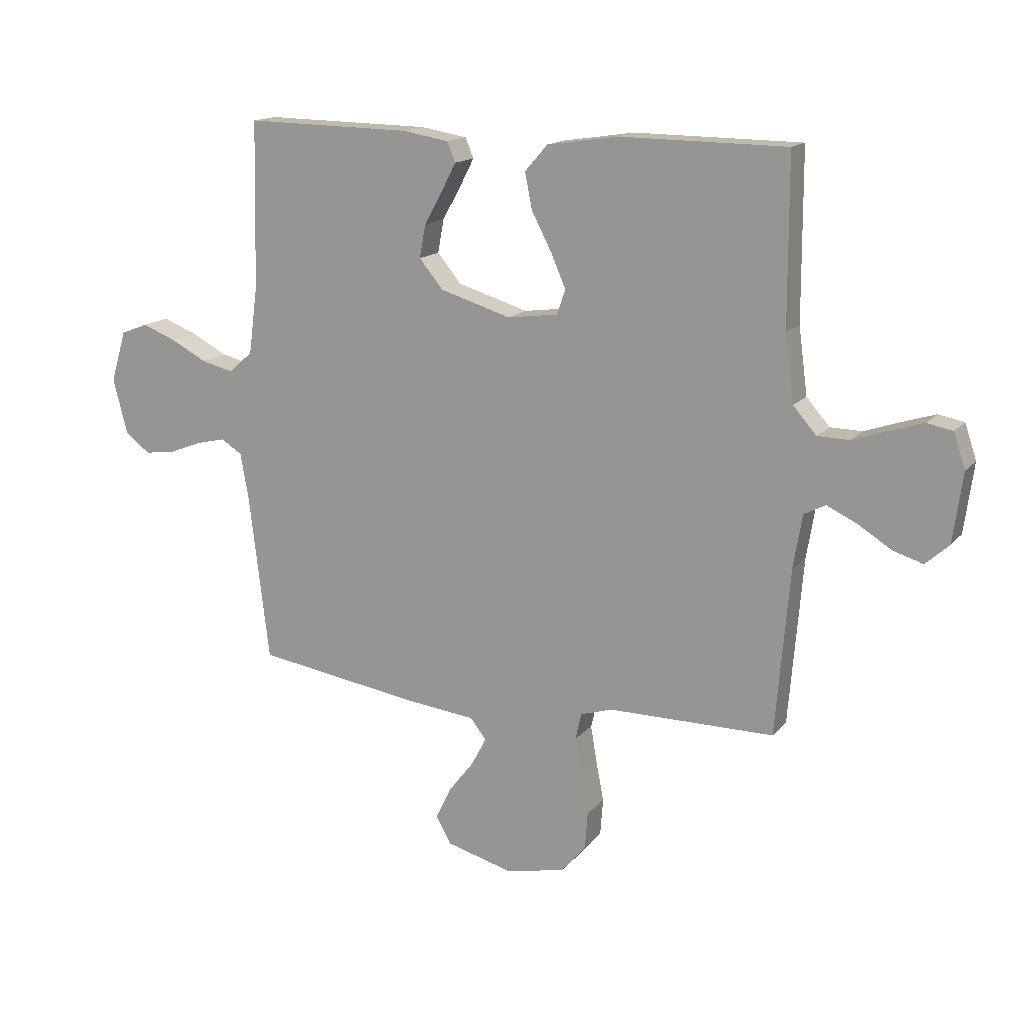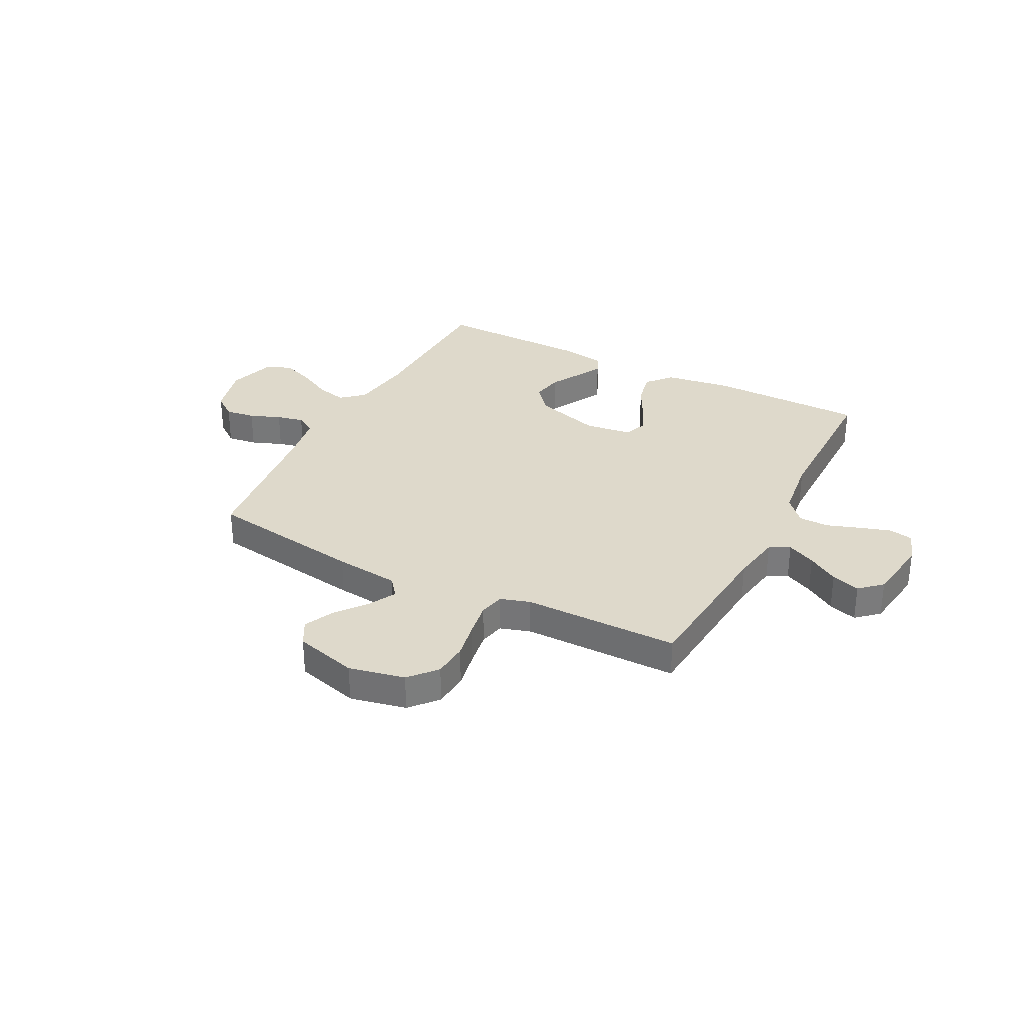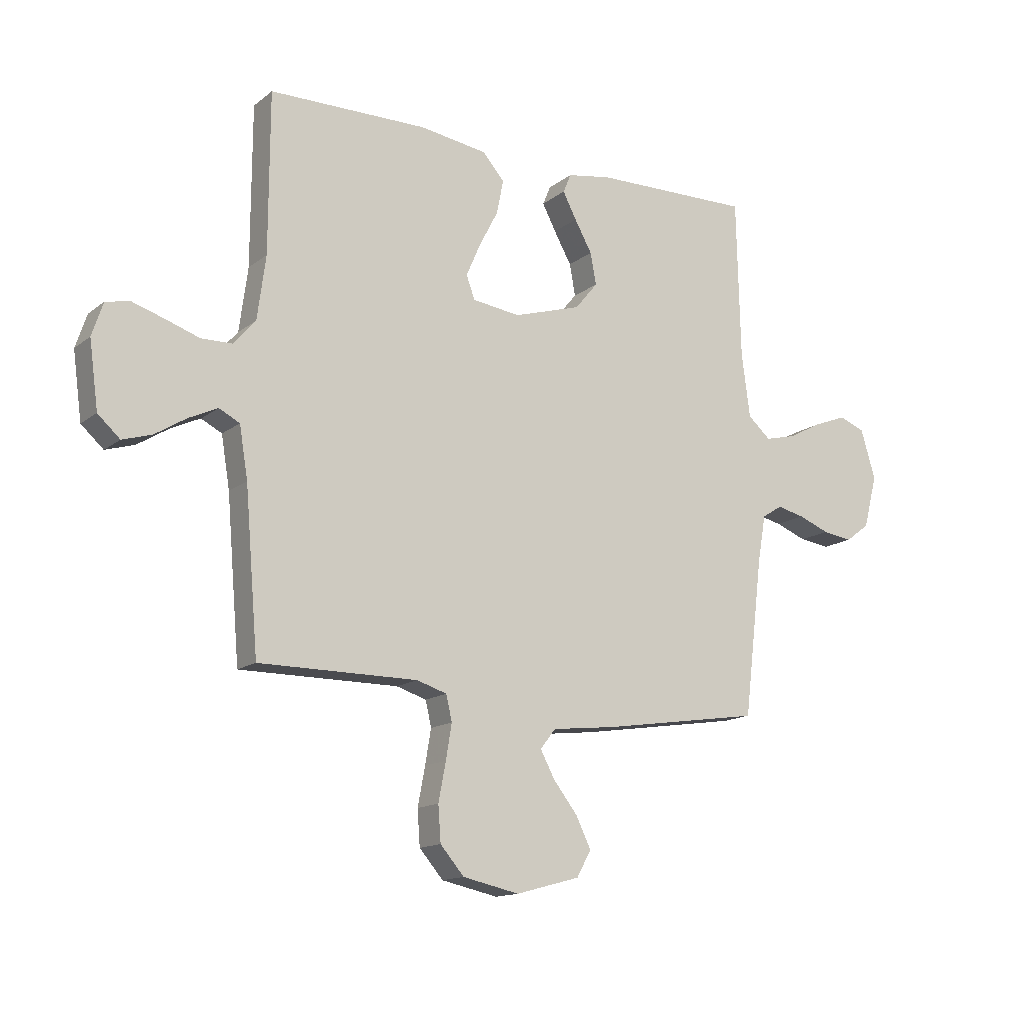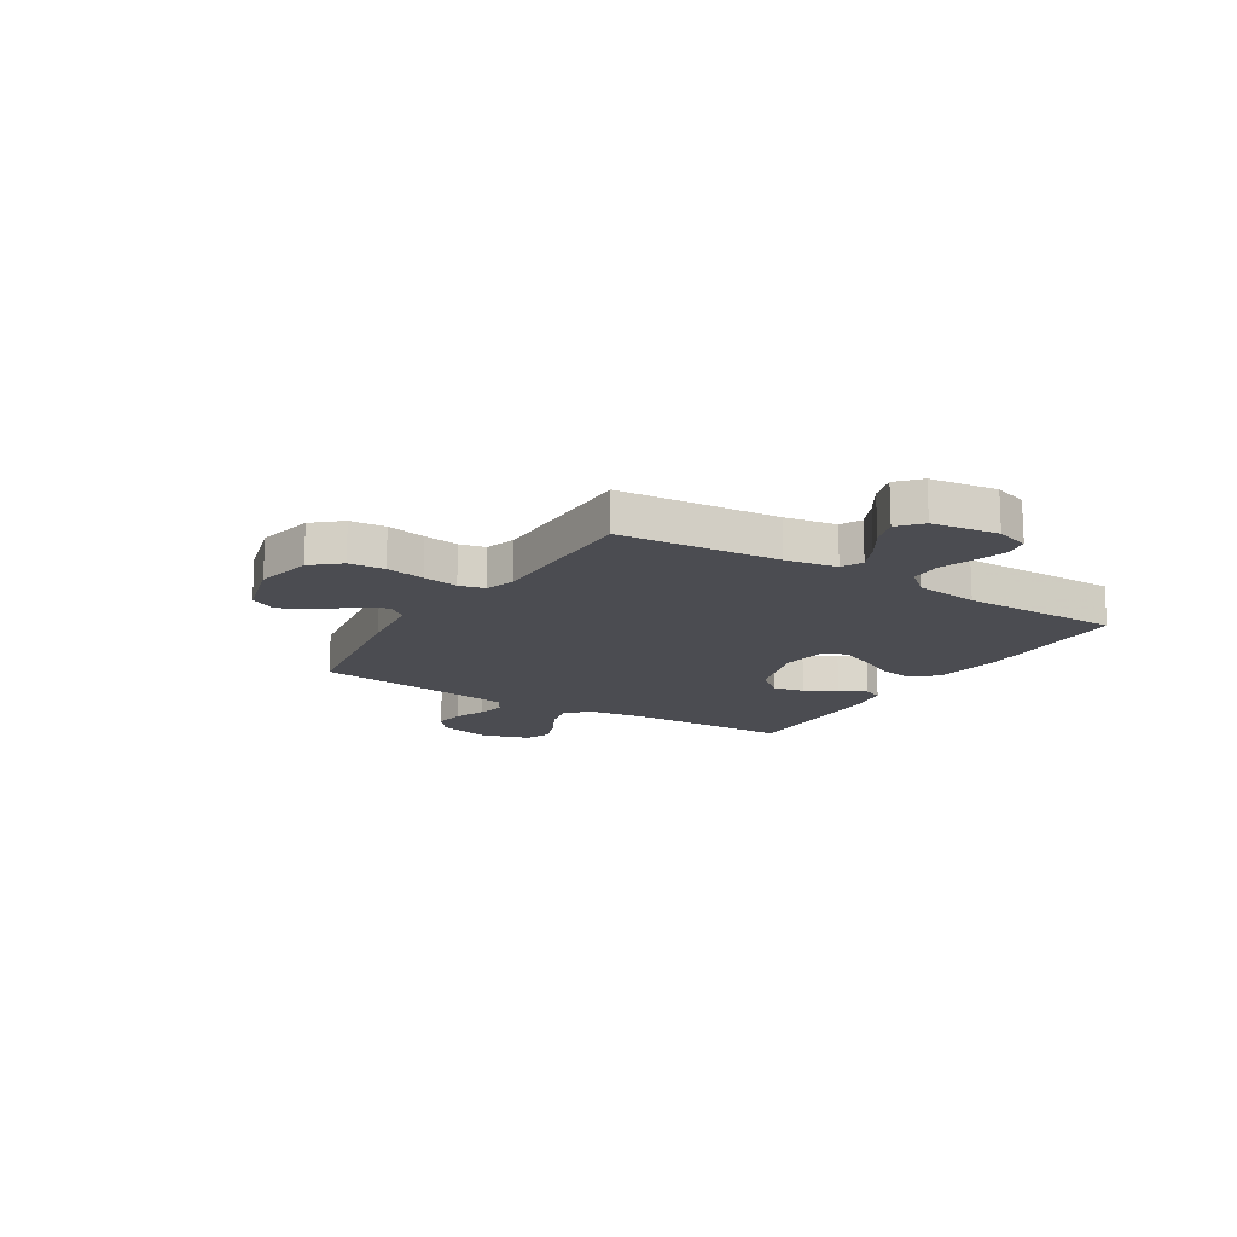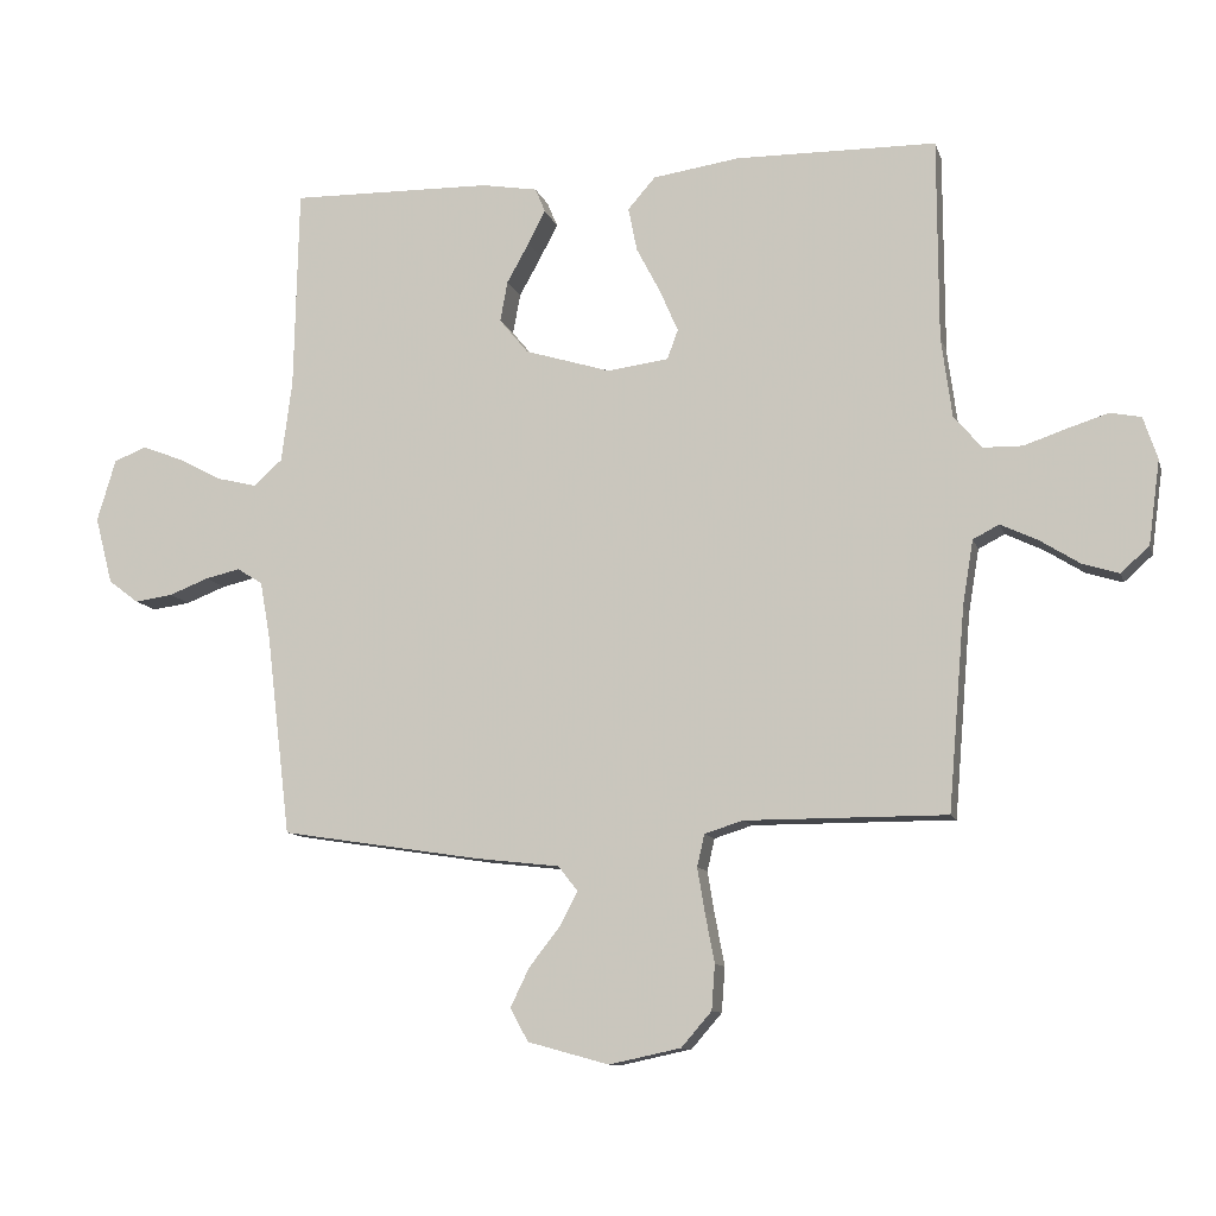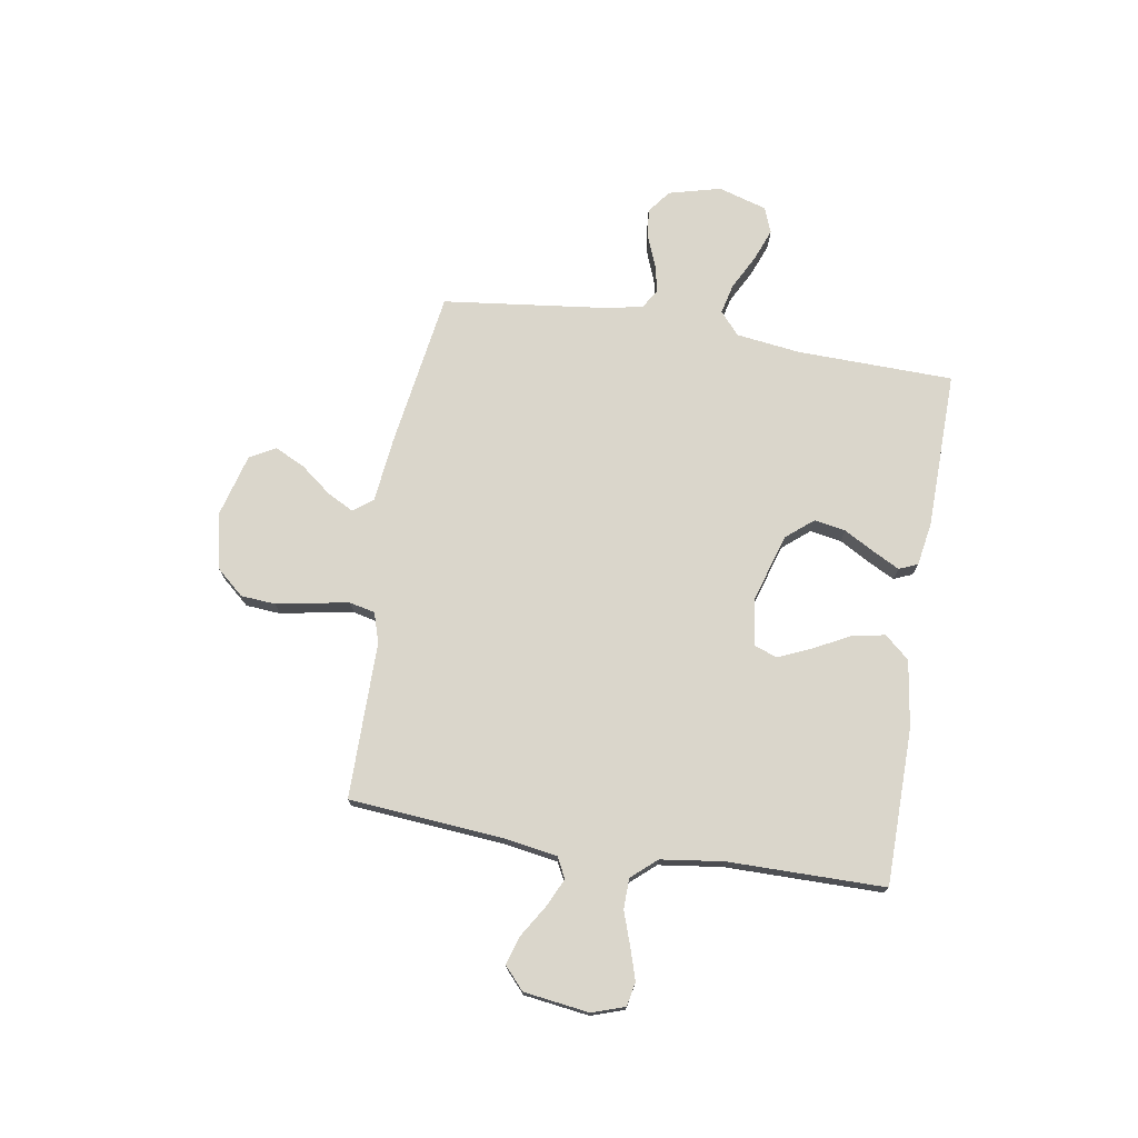
<metadata>
{"format":"obj","ext":"obj","renderer":"f3d","projection":"perspective","resolution":1024,"background":"white","views":[{"elev":15.2,"azim":-154.6,"up":"+Z"},{"elev":31.8,"azim":-152.6,"up":"+Y"},{"elev":-14.3,"azim":-32.0,"up":"+Z"},{"elev":-15.4,"azim":-121.6,"up":"+Y"},{"elev":-10.5,"azim":-165.7,"up":"+Z"},{"elev":73.9,"azim":-80.7,"up":"+Y"}]}
</metadata>
<code>
v 0.5 0.07 0.5
v 0.507 0.07 0.2
v 0.523 0.07 0.078
v 0.566 0.07 0.04
v 0.624 0.07 0.054
v 0.689 0.07 0.088
v 0.751 0.07 0.112
v 0.8 0.07 0.093
v 0.828 0.07 0
v 0.802 0.07 -0.1
v 0.757 0.07 -0.134
v 0.7 0.07 -0.126
v 0.641 0.07 -0.103
v 0.589 0.07 -0.091
v 0.551 0.07 -0.115
v 0.536 0.07 -0.2
v 0.5 0.07 -0.5
v 0.2 0.07 -0.546
v 0.076 0.07 -0.56
v 0.047 0.07 -0.597
v 0.074 0.07 -0.648
v 0.12 0.07 -0.707
v 0.148 0.07 -0.765
v 0.121 0.07 -0.814
v 0 0.07 -0.847
v -0.107 0.07 -0.824
v -0.152 0.07 -0.772
v -0.157 0.07 -0.705
v -0.143 0.07 -0.632
v -0.132 0.07 -0.566
v -0.143 0.07 -0.518
v -0.2 0.07 -0.5
v -0.5 0.07 -0.5
v -0.525 0.07 -0.2
v -0.541 0.07 -0.103
v -0.58 0.07 -0.083
v -0.635 0.07 -0.109
v -0.694 0.07 -0.146
v -0.749 0.07 -0.163
v -0.791 0.07 -0.125
v -0.808 0.07 0
v -0.787 0.07 0.063
v -0.741 0.07 0.072
v -0.681 0.07 0.053
v -0.617 0.07 0.031
v -0.559 0.07 0.032
v -0.517 0.07 0.08
v -0.501 0.07 0.2
v -0.5 0.07 0.5
v -0.2 0.07 0.503
v -0.072 0.07 0.484
v -0.031 0.07 0.437
v -0.044 0.07 0.372
v -0.08 0.07 0.303
v -0.107 0.07 0.241
v -0.091 0.07 0.197
v 0 0.07 0.185
v 0.128 0.07 0.224
v 0.171 0.07 0.276
v 0.16 0.07 0.336
v 0.127 0.07 0.395
v 0.101 0.07 0.445
v 0.116 0.07 0.481
v 0.2 0.07 0.495
v 0.5 0 0.5
v 0.507 0 0.2
v 0.523 0 0.078
v 0.566 0 0.04
v 0.624 0 0.054
v 0.689 0 0.088
v 0.751 0 0.112
v 0.8 0 0.093
v 0.828 0 0
v 0.802 0 -0.1
v 0.757 0 -0.134
v 0.7 0 -0.126
v 0.641 0 -0.103
v 0.589 0 -0.091
v 0.551 0 -0.115
v 0.536 0 -0.2
v 0.5 0 -0.5
v 0.2 0 -0.546
v 0.076 0 -0.56
v 0.047 0 -0.597
v 0.074 0 -0.648
v 0.12 0 -0.707
v 0.148 0 -0.765
v 0.121 0 -0.814
v 0 0 -0.847
v -0.107 0 -0.824
v -0.152 0 -0.772
v -0.157 0 -0.705
v -0.143 0 -0.632
v -0.132 0 -0.566
v -0.143 0 -0.518
v -0.2 0 -0.5
v -0.5 0 -0.5
v -0.525 0 -0.2
v -0.541 0 -0.103
v -0.58 0 -0.083
v -0.635 0 -0.109
v -0.694 0 -0.146
v -0.749 0 -0.163
v -0.791 0 -0.125
v -0.808 0 0
v -0.787 0 0.063
v -0.741 0 0.072
v -0.681 0 0.053
v -0.617 0 0.031
v -0.559 0 0.032
v -0.517 0 0.08
v -0.501 0 0.2
v -0.5 0 0.5
v -0.2 0 0.503
v -0.072 0 0.484
v -0.031 0 0.437
v -0.044 0 0.372
v -0.08 0 0.303
v -0.107 0 0.241
v -0.091 0 0.197
v 0 0 0.185
v 0.128 0 0.224
v 0.171 0 0.276
v 0.16 0 0.336
v 0.127 0 0.395
v 0.101 0 0.445
v 0.116 0 0.481
v 0.2 0 0.495
f 64 1 2
f 63 64 2
f 62 63 2
f 61 62 2
f 60 61 2
f 59 60 2 3
f 58 59 3 4
f 57 58 4
f 56 57 4
f 52 53 54
f 51 52 54
f 50 51 54
f 49 50 54
f 48 49 54
f 47 48 54 55
f 46 47 55 56
f 43 44 45
f 42 43 45
f 41 42 45
f 40 41 45
f 39 40 45
f 38 39 45
f 37 38 45
f 36 37 45 46
f 46 56 4
f 36 46 4
f 35 36 4
f 32 33 34
f 34 35 4
f 32 34 4
f 31 32 4
f 27 28 29
f 26 27 29
f 25 26 29
f 24 25 29
f 23 24 29
f 22 23 29
f 21 22 29
f 20 21 29 30
f 19 20 30 31
f 18 19 31
f 17 18 31
f 16 17 31
f 11 12 13
f 10 11 13
f 9 10 13
f 8 9 13
f 7 8 13
f 6 7 13
f 5 6 13
f 5 13 14
f 4 5 14 15
f 4 15 16 31
f 66 65 128
f 66 128 127
f 66 127 126
f 66 126 125
f 66 125 124
f 67 66 124 123
f 68 67 123 122
f 68 122 121
f 68 121 120
f 118 117 116
f 118 116 115
f 118 115 114
f 118 114 113
f 118 113 112
f 119 118 112 111
f 120 119 111 110
f 109 108 107
f 109 107 106
f 109 106 105
f 109 105 104
f 109 104 103
f 109 103 102
f 109 102 101
f 110 109 101 100
f 68 120 110
f 68 110 100
f 68 100 99
f 98 97 96
f 68 99 98
f 68 98 96
f 68 96 95
f 93 92 91
f 93 91 90
f 93 90 89
f 93 89 88
f 93 88 87
f 93 87 86
f 93 86 85
f 94 93 85 84
f 95 94 84 83
f 95 83 82
f 95 82 81
f 95 81 80
f 77 76 75
f 77 75 74
f 77 74 73
f 77 73 72
f 77 72 71
f 77 71 70
f 77 70 69
f 78 77 69
f 79 78 69 68
f 95 80 79 68
f 1 65 66 2
f 2 66 67 3
f 3 67 68 4
f 4 68 69 5
f 5 69 70 6
f 6 70 71 7
f 7 71 72 8
f 8 72 73 9
f 9 73 74 10
f 10 74 75 11
f 11 75 76 12
f 12 76 77 13
f 13 77 78 14
f 14 78 79 15
f 15 79 80 16
f 16 80 81 17
f 17 81 82 18
f 18 82 83 19
f 19 83 84 20
f 20 84 85 21
f 21 85 86 22
f 22 86 87 23
f 23 87 88 24
f 24 88 89 25
f 25 89 90 26
f 26 90 91 27
f 27 91 92 28
f 28 92 93 29
f 29 93 94 30
f 30 94 95 31
f 31 95 96 32
f 32 96 97 33
f 33 97 98 34
f 34 98 99 35
f 35 99 100 36
f 36 100 101 37
f 37 101 102 38
f 38 102 103 39
f 39 103 104 40
f 40 104 105 41
f 41 105 106 42
f 42 106 107 43
f 43 107 108 44
f 44 108 109 45
f 45 109 110 46
f 46 110 111 47
f 47 111 112 48
f 48 112 113 49
f 49 113 114 50
f 50 114 115 51
f 51 115 116 52
f 52 116 117 53
f 53 117 118 54
f 54 118 119 55
f 55 119 120 56
f 56 120 121 57
f 57 121 122 58
f 58 122 123 59
f 59 123 124 60
f 60 124 125 61
f 61 125 126 62
f 62 126 127 63
f 63 127 128 64
f 64 128 65 1

</code>
